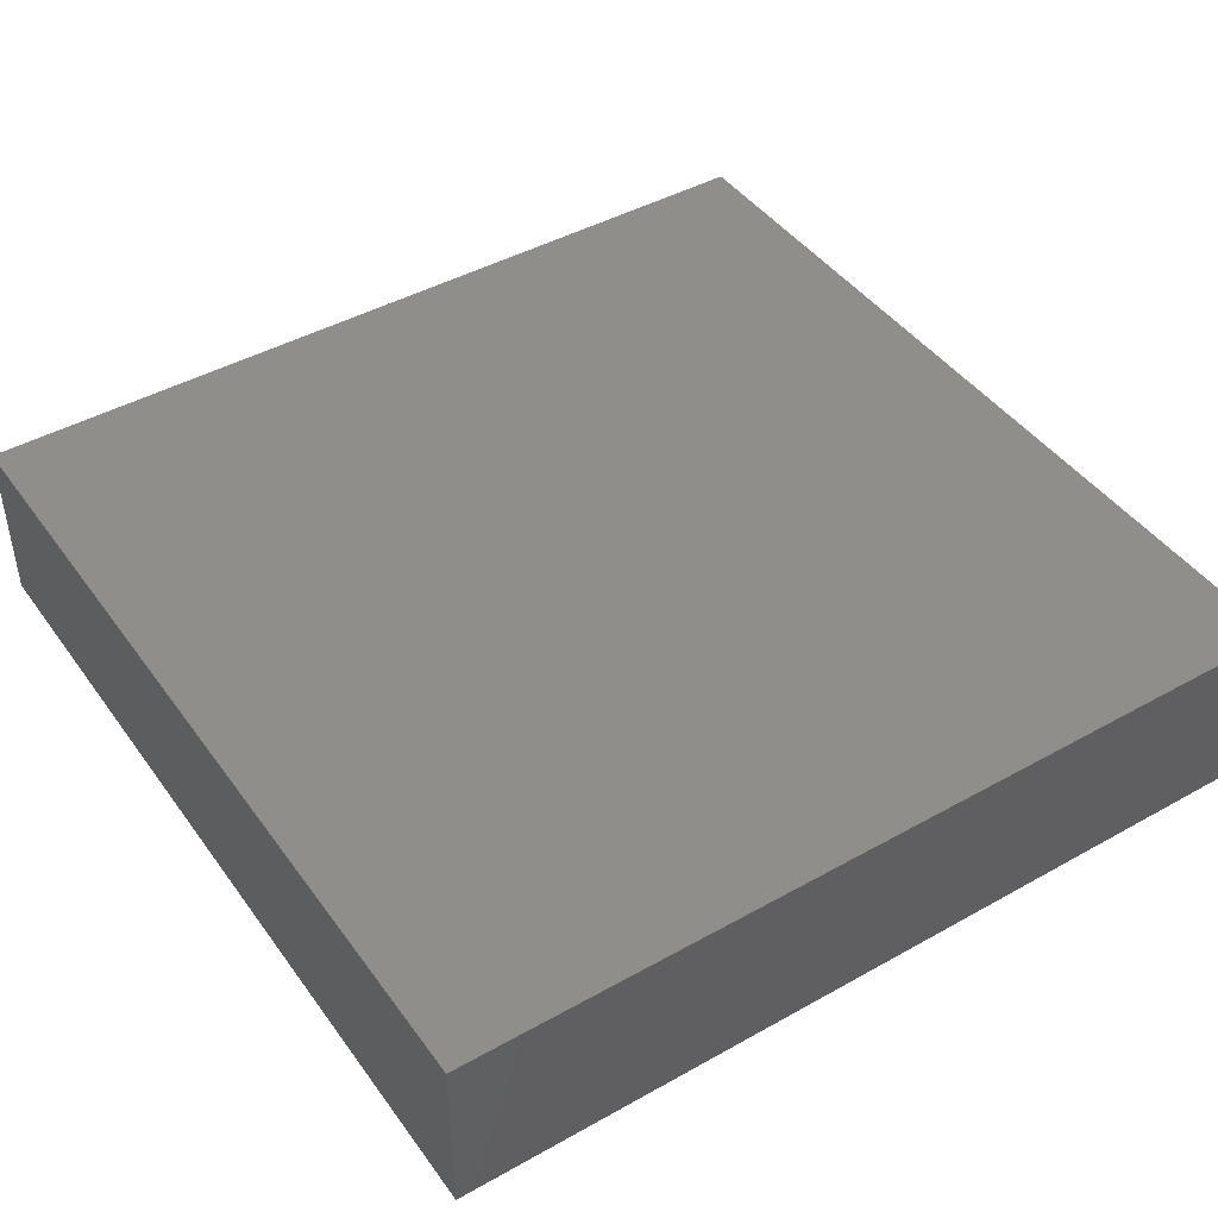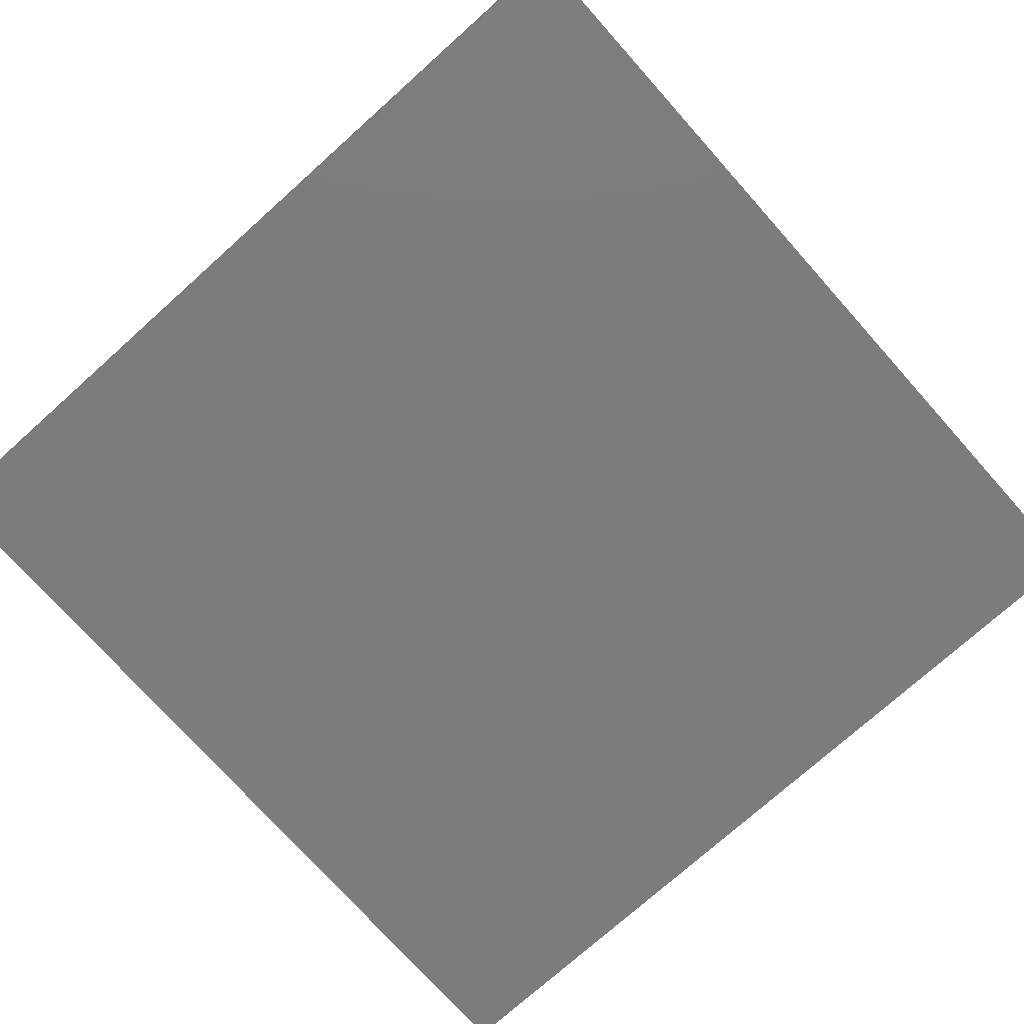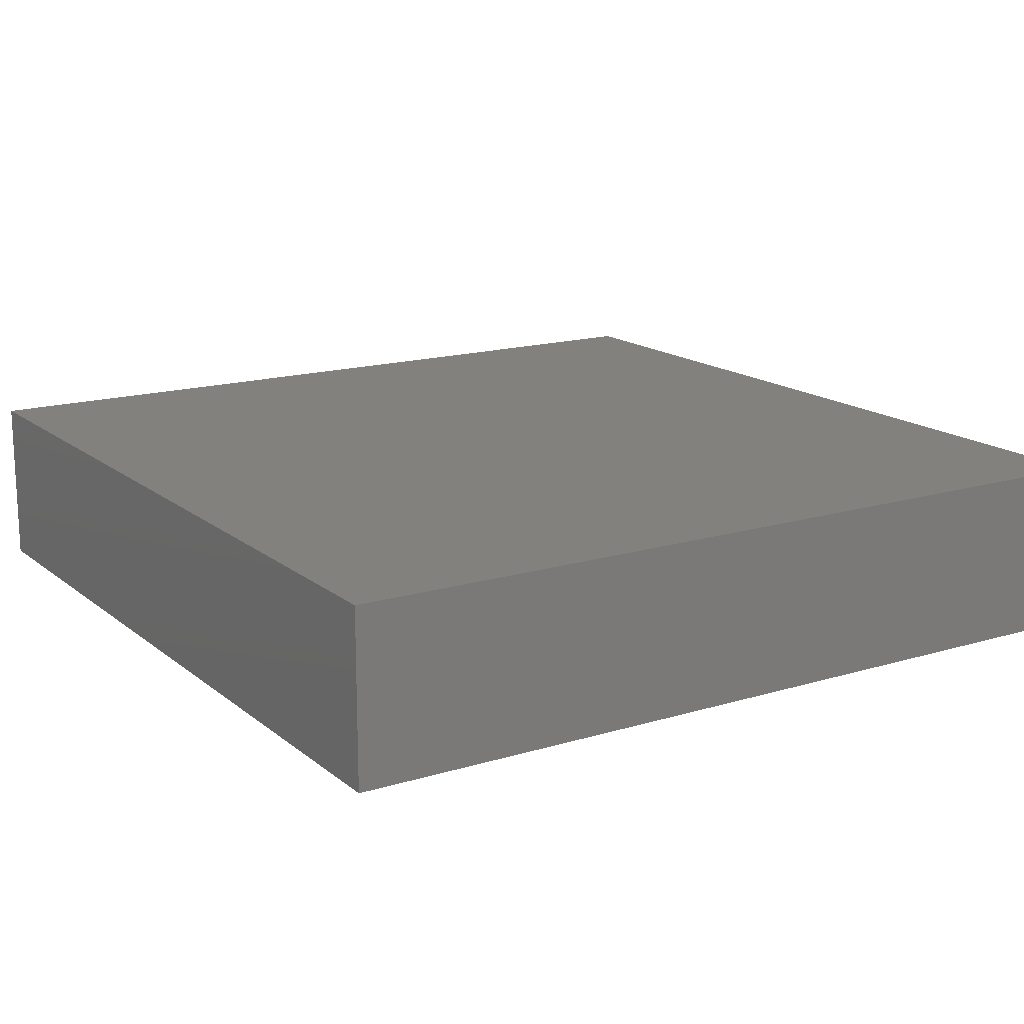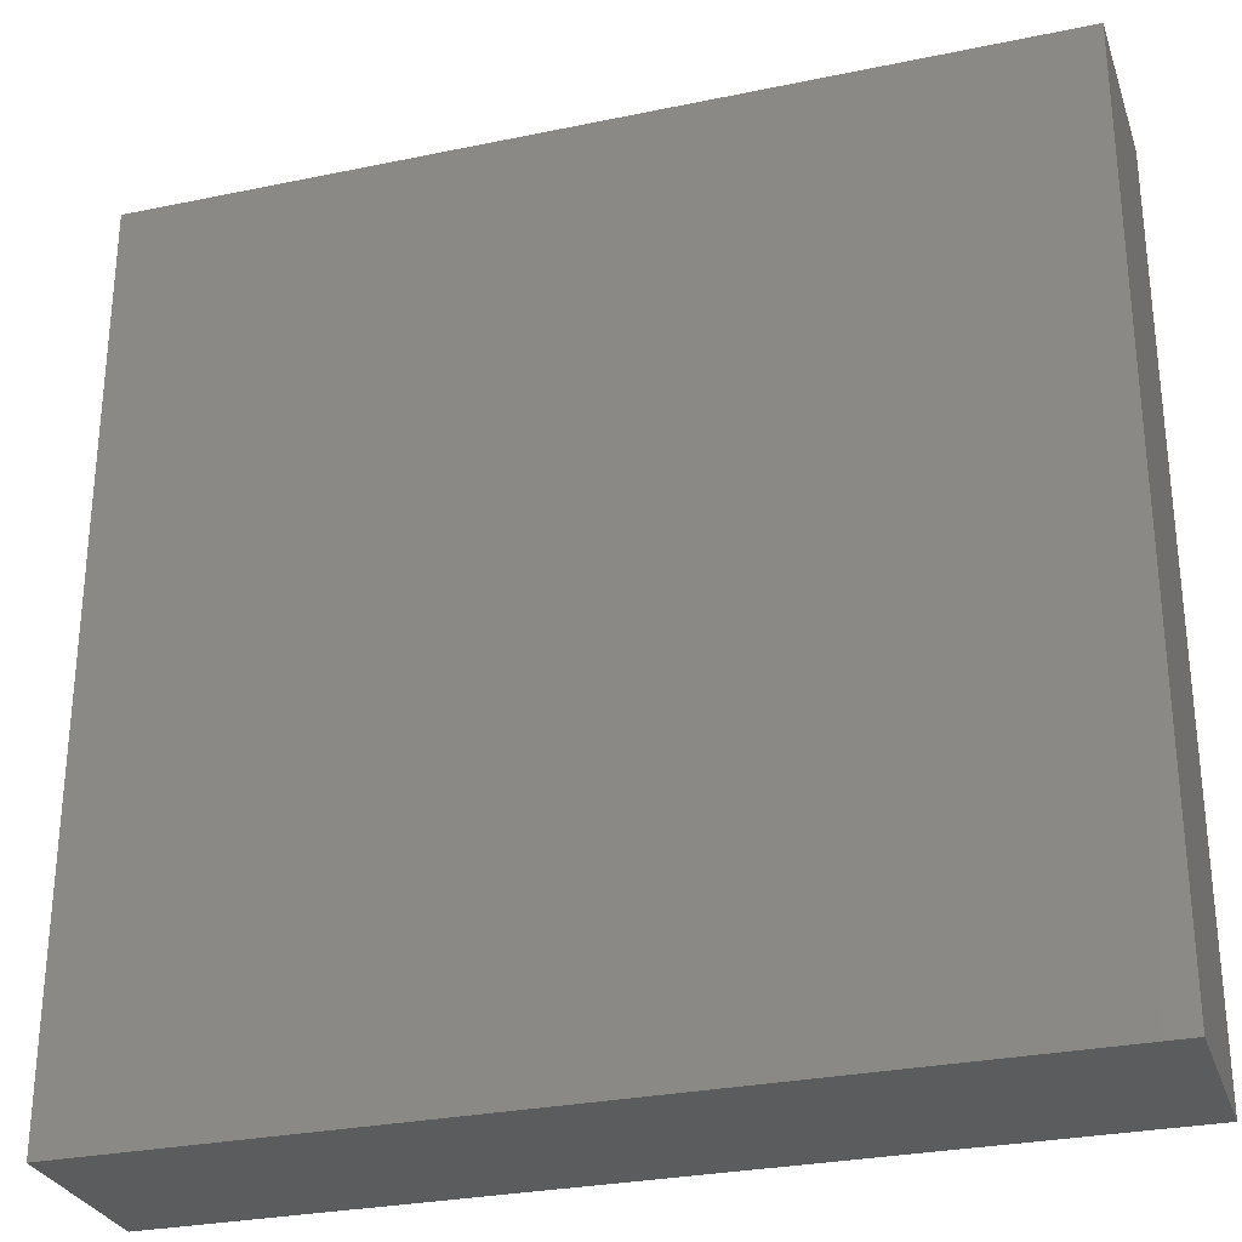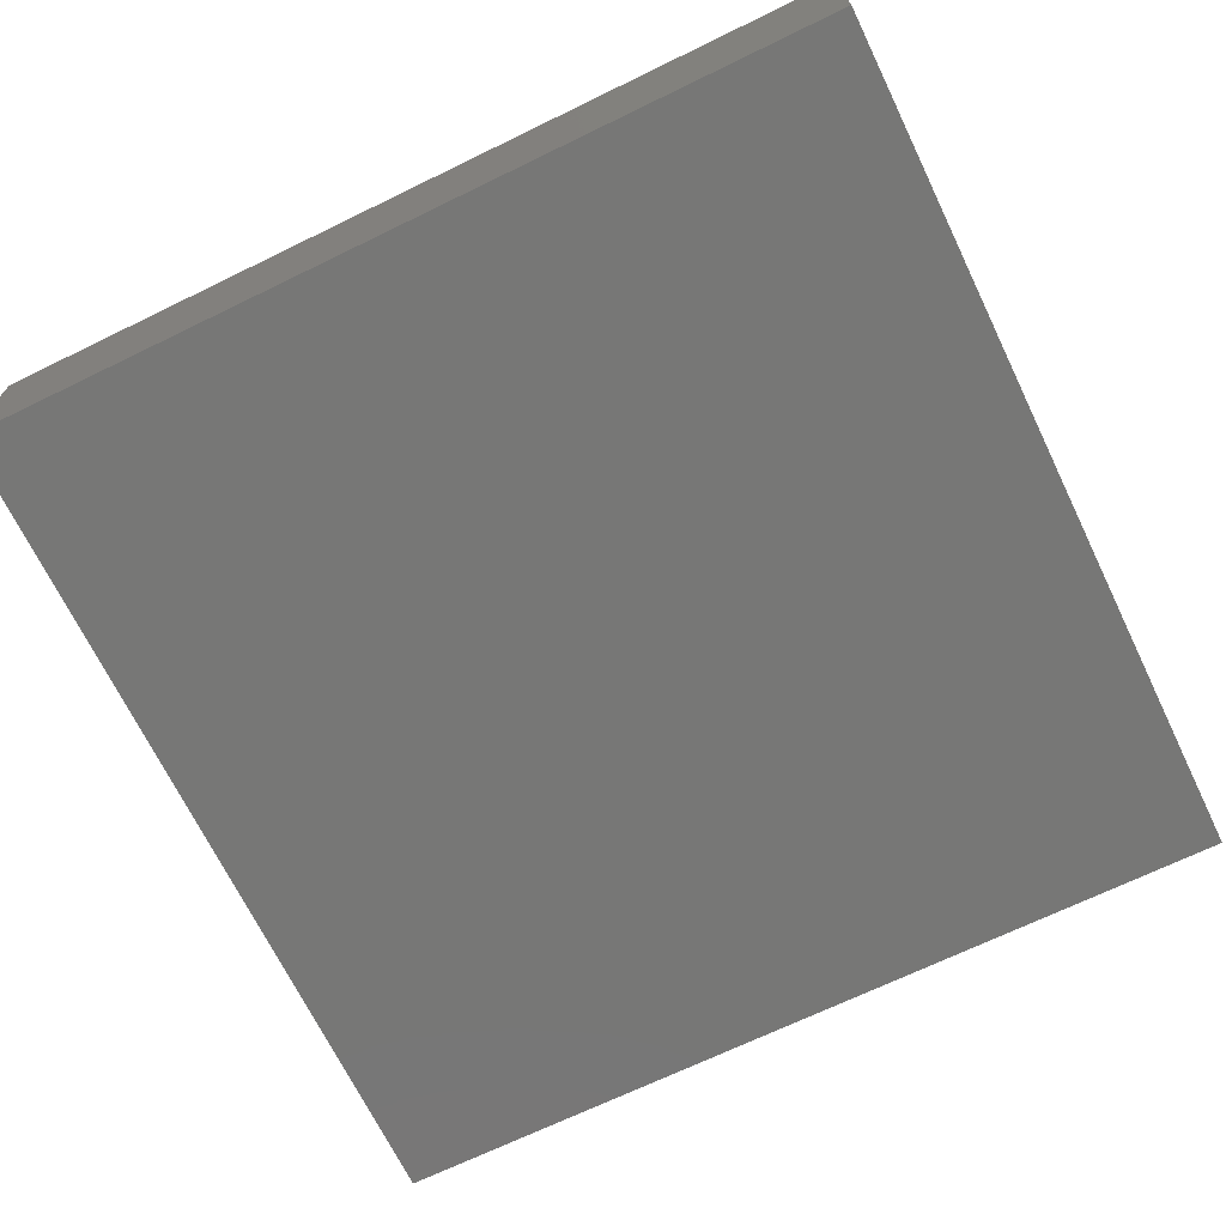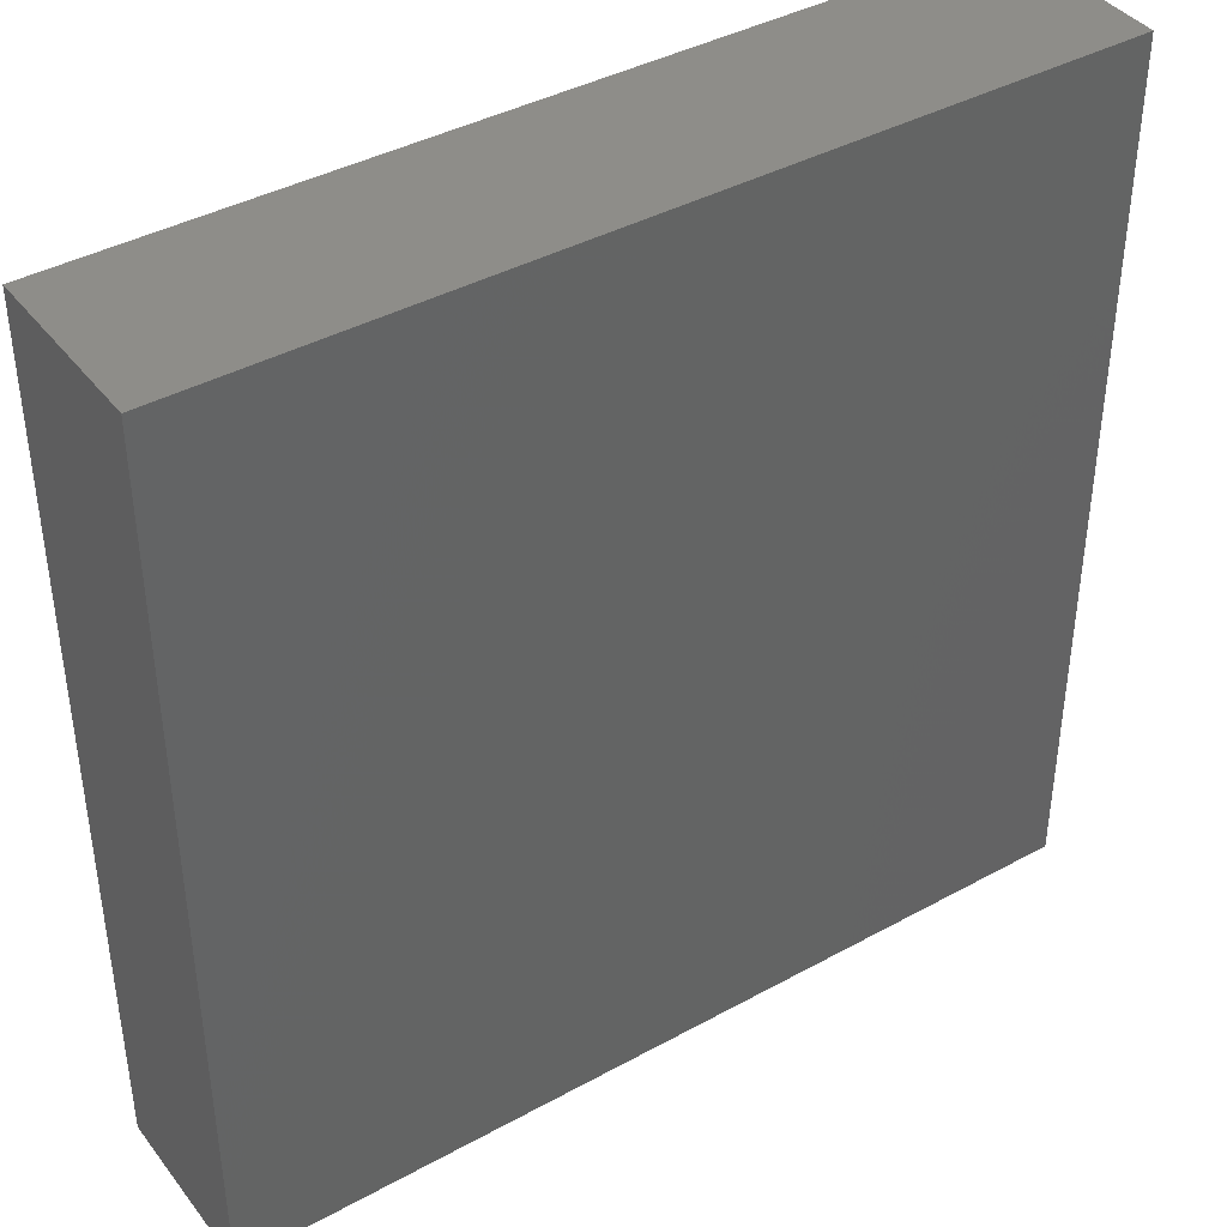
<metadata>
{"format":"stl","ext":"stl","renderer":"f3d","projection":"perspective","resolution":1024,"background":"white","views":[{"elev":44.1,"azim":-123.3,"up":"+Y"},{"elev":-75.4,"azim":131.8,"up":"+Y"},{"elev":15.9,"azim":57.7,"up":"+Y"},{"elev":-29.0,"azim":-162.8,"up":"+Z"},{"elev":-69.4,"azim":25.9,"up":"+Y"},{"elev":40.4,"azim":146.0,"up":"+Z"}]}
</metadata>
<code>
# stl→obj: 8 verts, 12 faces
v -0.3124 -0.06278 0.3124
v -0.3124 0.06278 -0.3124
v -0.3124 -0.06278 -0.3124
v -0.3124 0.06278 0.3124
v 0.3124 -0.06278 0.3124
v 0.3124 -0.06278 -0.3124
v 0.3124 0.06278 -0.3124
v 0.3124 0.06278 0.3124
f 1 2 3
f 1 4 2
f 5 6 7
f 5 7 8
f 5 3 6
f 5 1 3
f 8 7 2
f 8 2 4
f 7 3 2
f 7 6 3
f 8 4 1
f 8 1 5

</code>
